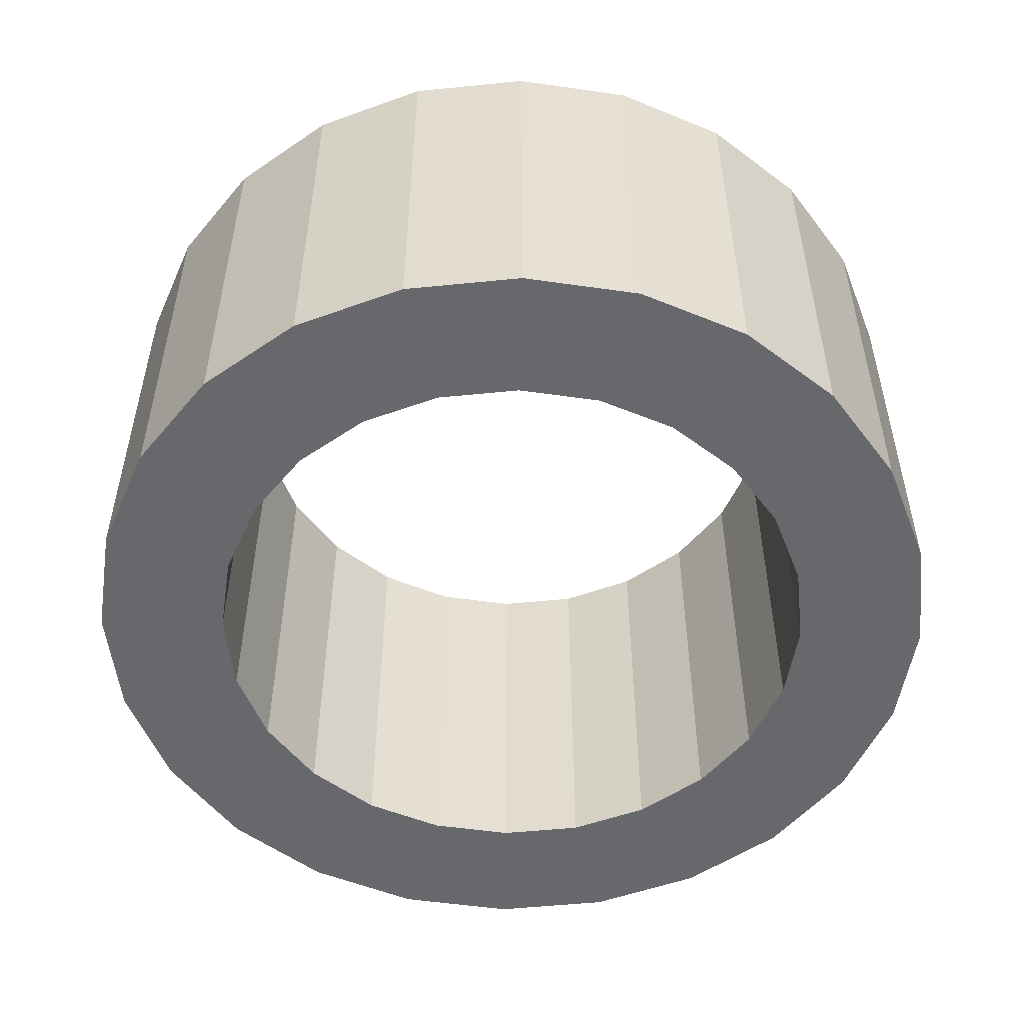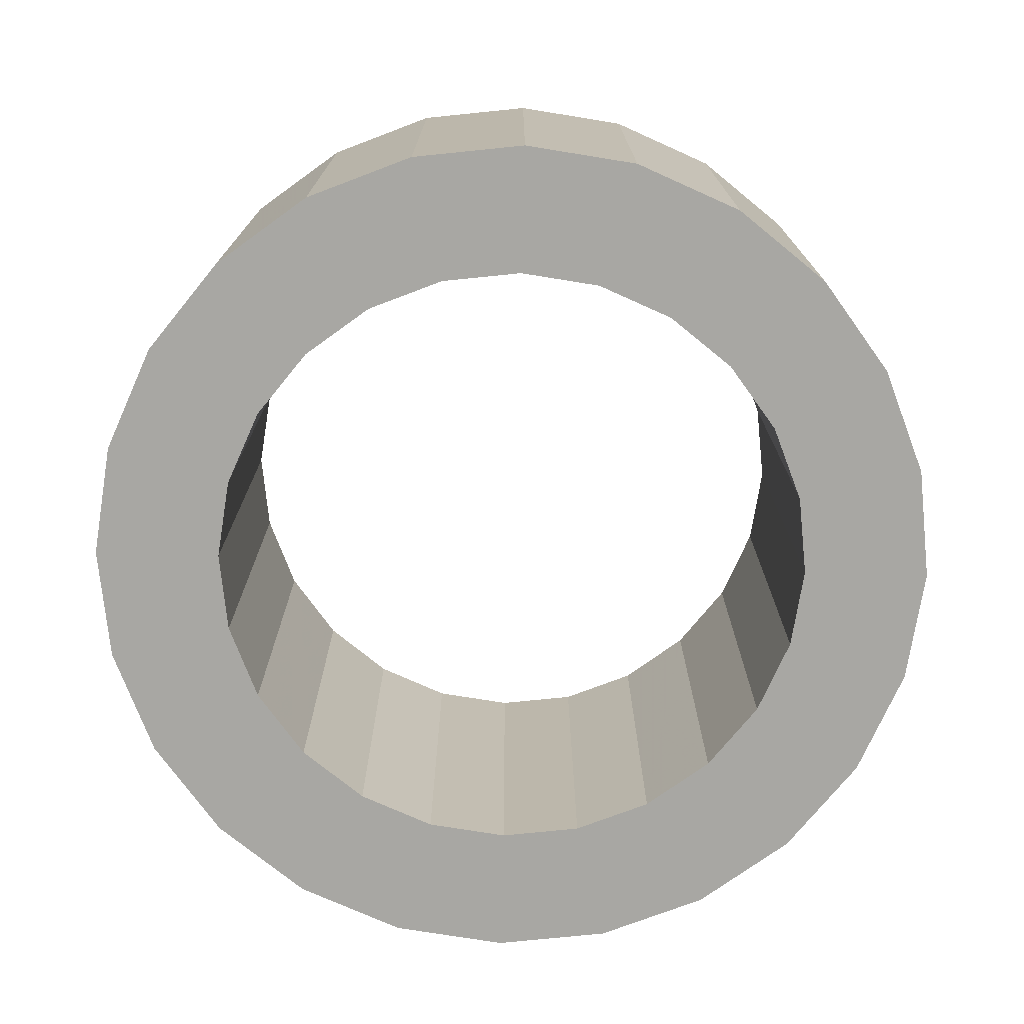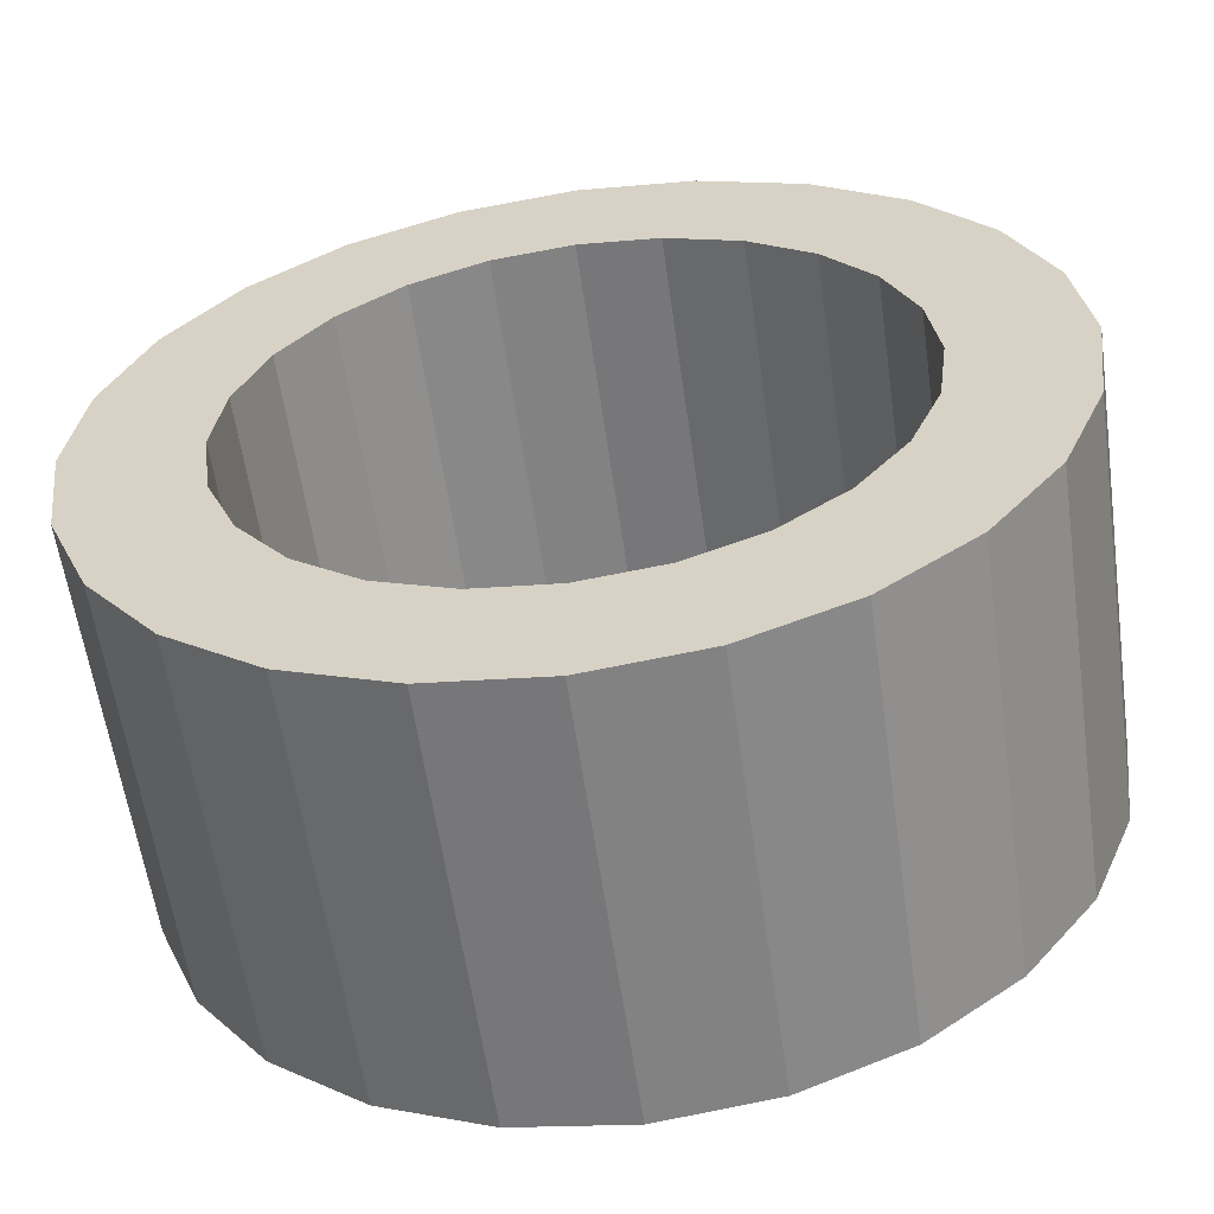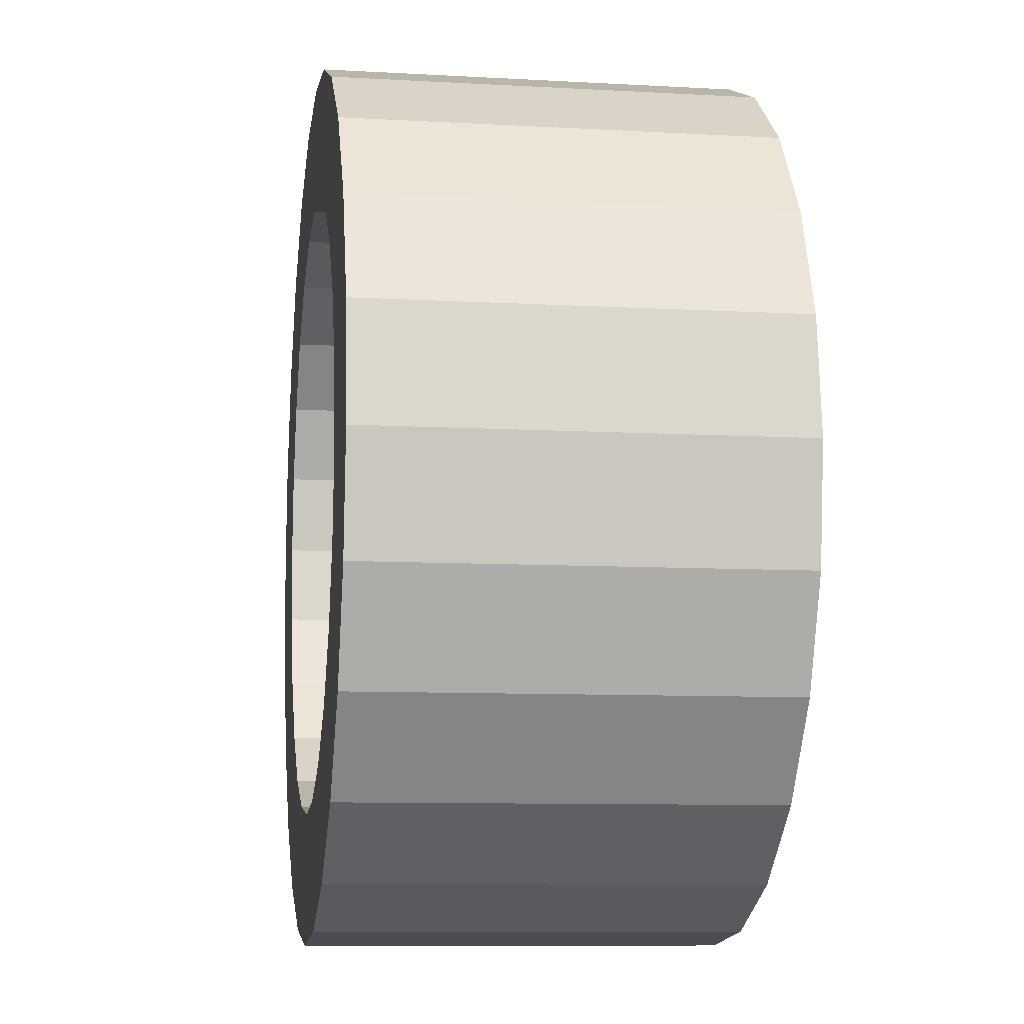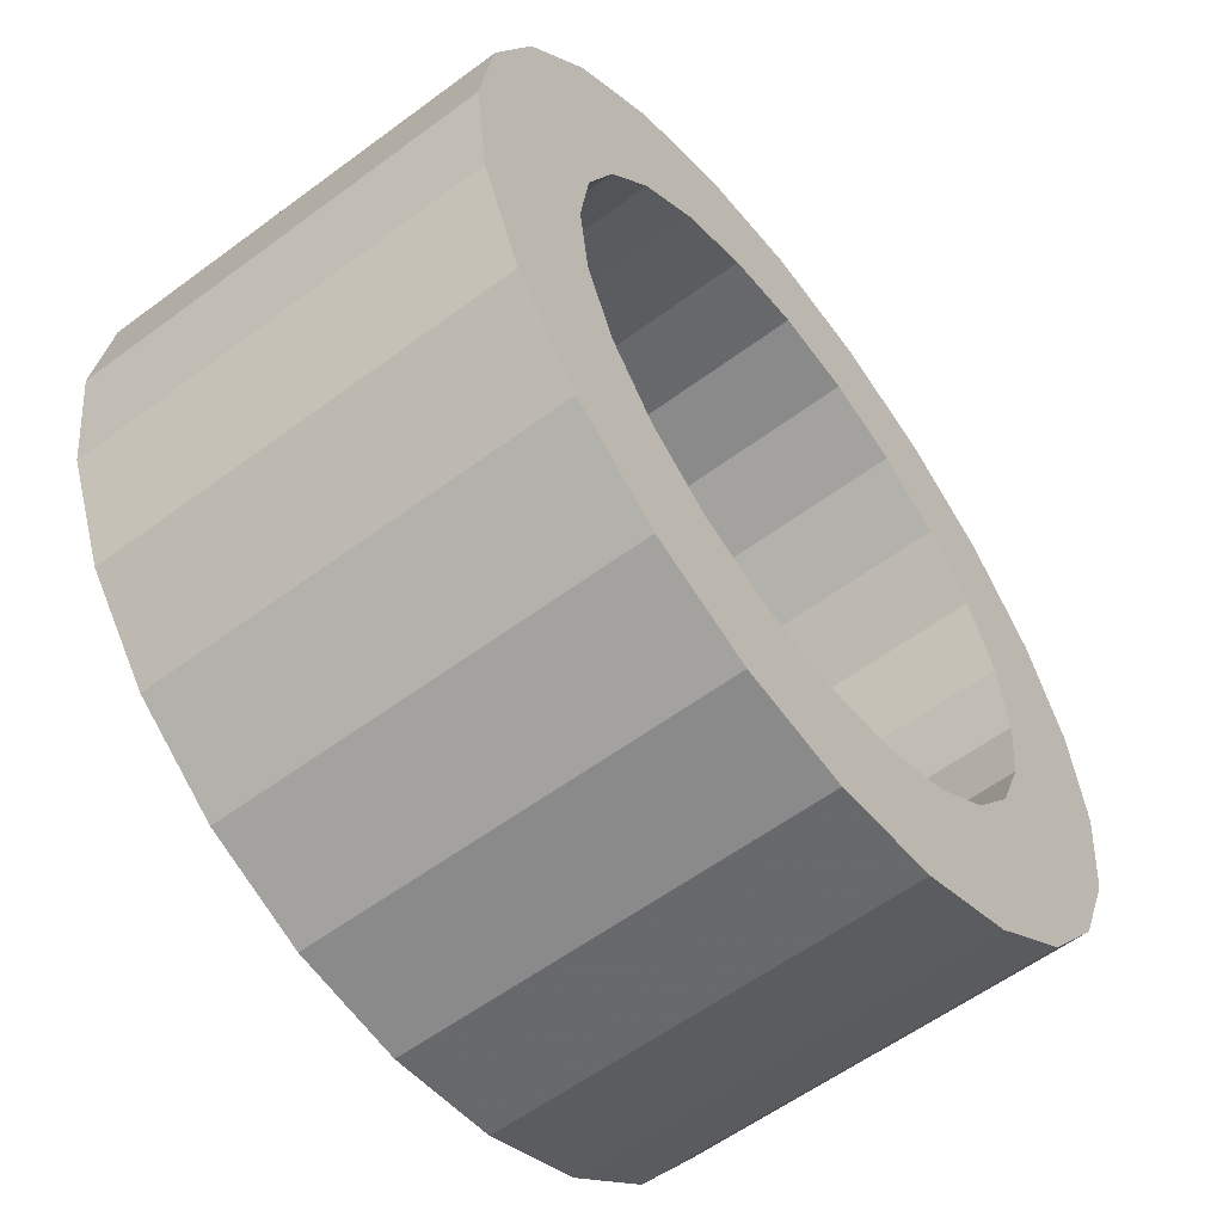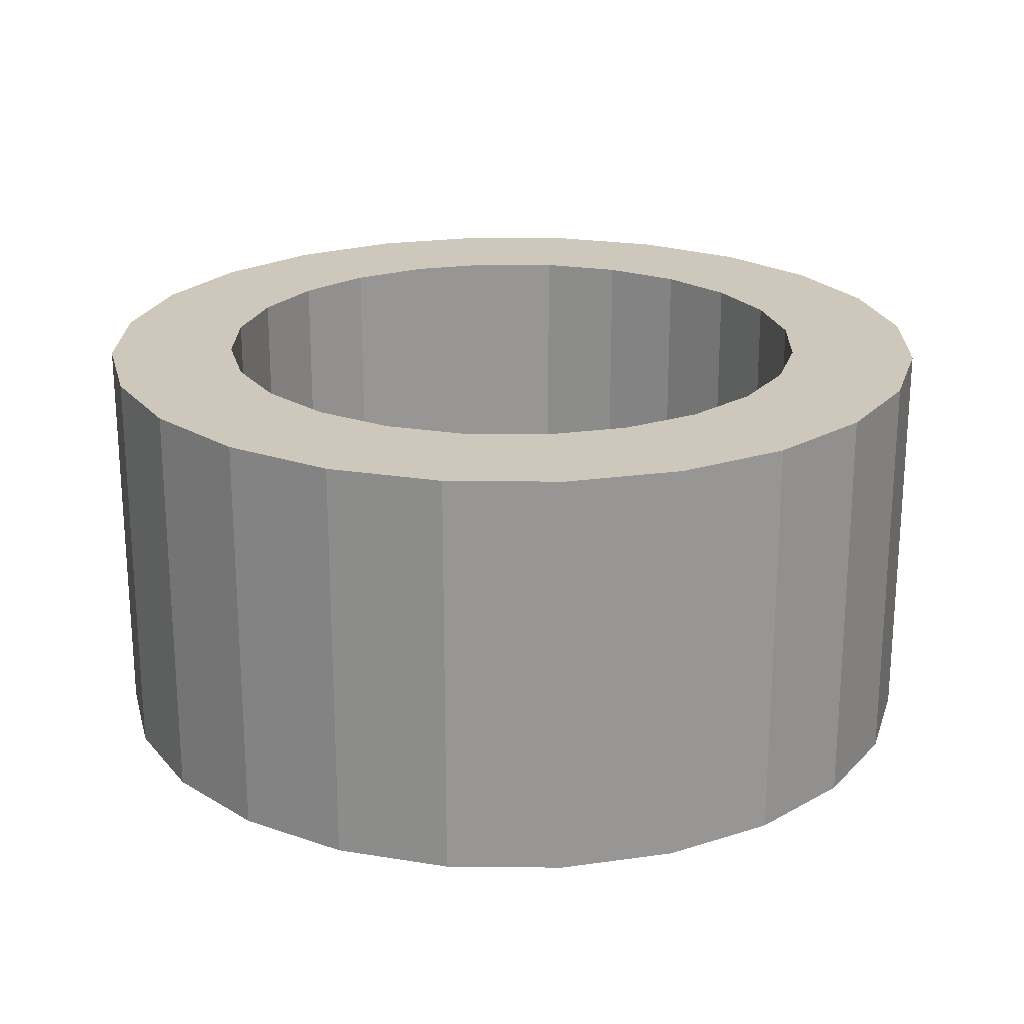
<metadata>
{"format":"obj","ext":"obj","renderer":"f3d","projection":"perspective","resolution":1024,"background":"white","views":[{"elev":-52.5,"azim":88.7,"up":"+Y"},{"elev":-74.5,"azim":-76.7,"up":"+Y"},{"elev":-59.3,"azim":-171.9,"up":"+Z"},{"elev":-9.1,"azim":-98.5,"up":"+Z"},{"elev":-58.2,"azim":127.5,"up":"+Z"},{"elev":22.0,"azim":-21.5,"up":"+Y"}]}
</metadata>
<code>
v 0.005796 0.008 0.001553
v 0.006 0.008 1.47e-18
v 0.006 0 0
v 0.005196 0.008 0.003
v 0.005796 0 0.001553
v 0.004243 0.008 0.004243
v 0.005196 0 0.003
v 0.003 0.008 0.005196
v 0.004243 0 0.004243
v 0.001553 0.008 0.005796
v 0.003 0 0.005196
v -6.431e-18 0.008 0.006
v 0.001553 0 0.005796
v -0.001553 0.008 0.005796
v -6.431e-18 0 0.006
v -0.003 0.008 0.005196
v -0.001553 0 0.005796
v -0.004243 0.008 0.004243
v -0.003 0 0.005196
v -0.005196 0.008 0.003
v -0.004243 0 0.004243
v -0.005796 0.008 0.001553
v -0.005196 0 0.003
v -0.006 0.008 -3.399e-18
v -0.005796 0 0.001553
v -0.005796 0.008 -0.001553
v -0.006 0 -3.399e-18
v -0.005196 0.008 -0.003
v -0.005796 0 -0.001553
v -0.004243 0.008 -0.004243
v -0.005196 0 -0.003
v -0.003 0.008 -0.005196
v -0.004243 0 -0.004243
v -0.001553 0.008 -0.005796
v -0.003 0 -0.005196
v 1.7e-18 0.008 -0.006
v -0.001553 0 -0.005796
v 0.001553 0.008 -0.005796
v 1.7e-18 0 -0.006
v 0.003 0.008 -0.005196
v 0.001553 0 -0.005796
v 0.004243 0.008 -0.004243
v 0.003 0 -0.005196
v 0.005196 0.008 -0.003
v 0.004243 0 -0.004243
v 0.005796 0.008 -0.001553
v 0.005196 0 -0.003
v 0.005796 0 -0.001553
v -0.0022 0.008 -0.00821
v -0.00425 0.008 -0.007361
v -0.00601 0.008 -0.00601
v 0.0085 0.008 4.816e-18
v 0.00821 0.008 -0.0022
v -0.007361 0.008 -0.00425
v 0.00821 0.008 0.0022
v 0.007361 0.008 -0.00425
v 0.00601 0.008 -0.00601
v 0.00425 0.008 -0.007361
v 0.0022 0.008 -0.00821
v -0.00821 0.008 -0.0022
v 9.111e-18 0.008 -0.0085
v -0.0085 0.008 0
v -0.00821 0.008 0.0022
v -0.007361 0.008 0.00425
v -0.00601 0.008 0.00601
v 0.0022 0.008 0.00821
v 0.00425 0.008 0.007361
v 0.00601 0.008 0.00601
v 0.007361 0.008 0.00425
v -0.00425 0.008 0.007361
v -0.0022 0.008 0.00821
v -2.408e-18 0.008 0.0085
v -0.0085 0 -2.082e-18
v -0.00821 0 0.0022
v -0.007361 0 0.00425
v -0.00601 0 0.00601
v -0.00425 0 0.007361
v -0.0022 0 0.00821
v -2.408e-18 0 0.0085
v 0.0022 0 0.00821
v 0.00425 0 0.007361
v 0.00601 0 0.00601
v 0.007361 0 0.00425
v 0.00821 0 0.0022
v 0.0085 0 4.816e-18
v 0.00821 0 -0.0022
v 0.007361 0 -0.00425
v 0.00601 0 -0.00601
v 0.00425 0 -0.007361
v 0.0022 0 -0.00821
v 9.111e-18 0 -0.0085
v -0.0022 0 -0.00821
v -0.00425 0 -0.007361
v -0.00601 0 -0.00601
v -0.007361 0 -0.00425
v -0.00821 0 -0.0022
f 3 2 48
f 2 46 48
f 48 46 47
f 46 44 47
f 47 44 45
f 44 42 45
f 45 42 43
f 42 40 43
f 43 40 41
f 40 38 41
f 41 38 39
f 38 36 39
f 39 36 37
f 36 34 37
f 37 34 35
f 34 32 35
f 35 32 33
f 32 30 33
f 33 30 31
f 30 28 31
f 31 28 29
f 28 26 29
f 29 26 27
f 26 24 27
f 27 24 25
f 24 22 25
f 25 22 23
f 22 20 23
f 23 20 21
f 20 18 21
f 21 18 19
f 18 16 19
f 19 16 17
f 16 14 17
f 17 14 15
f 14 12 15
f 15 12 13
f 12 10 13
f 13 10 11
f 10 8 11
f 11 8 9
f 8 6 9
f 9 6 7
f 6 4 7
f 7 4 5
f 4 1 5
f 5 1 3
f 1 2 3
f 62 74 63
f 74 75 63
f 63 75 64
f 75 76 64
f 64 76 65
f 76 77 65
f 65 77 70
f 77 78 70
f 70 78 71
f 78 79 71
f 71 79 72
f 79 80 72
f 72 80 66
f 80 81 66
f 66 81 67
f 81 82 67
f 67 82 68
f 82 83 68
f 68 83 69
f 83 84 69
f 69 84 55
f 84 85 55
f 55 85 52
f 85 86 52
f 52 86 53
f 86 87 53
f 53 87 56
f 87 88 56
f 56 88 57
f 88 89 57
f 57 89 58
f 89 90 58
f 58 90 59
f 90 91 59
f 59 91 61
f 91 92 61
f 61 92 49
f 92 93 49
f 49 93 50
f 93 94 50
f 50 94 51
f 94 95 51
f 51 95 54
f 95 96 54
f 54 96 60
f 96 73 60
f 60 73 62
f 73 74 62
f 25 74 27
f 74 73 27
f 27 73 29
f 73 96 29
f 29 96 31
f 96 95 31
f 31 95 33
f 95 94 33
f 33 94 35
f 94 93 35
f 35 93 37
f 93 92 37
f 37 92 39
f 92 91 39
f 39 91 41
f 91 90 41
f 41 90 43
f 90 89 43
f 43 89 45
f 89 88 45
f 45 88 47
f 88 87 47
f 47 87 48
f 87 86 48
f 48 86 3
f 86 85 3
f 3 85 5
f 85 84 5
f 5 84 7
f 84 83 7
f 7 83 9
f 83 82 9
f 9 82 11
f 82 81 11
f 11 81 13
f 81 80 13
f 13 80 15
f 80 79 15
f 15 79 17
f 79 78 17
f 17 78 19
f 78 77 19
f 19 77 21
f 77 76 21
f 21 76 23
f 76 75 23
f 23 75 25
f 75 74 25
f 32 50 30
f 50 51 30
f 30 51 28
f 51 54 28
f 28 54 26
f 54 60 26
f 26 60 24
f 60 62 24
f 24 62 22
f 62 63 22
f 22 63 20
f 63 64 20
f 20 64 18
f 64 65 18
f 18 65 16
f 65 70 16
f 16 70 14
f 70 71 14
f 14 71 12
f 71 72 12
f 12 72 10
f 72 66 10
f 10 66 8
f 66 67 8
f 8 67 6
f 67 68 6
f 6 68 4
f 68 69 4
f 4 69 1
f 69 55 1
f 1 55 2
f 55 52 2
f 2 52 46
f 52 53 46
f 46 53 44
f 53 56 44
f 44 56 42
f 56 57 42
f 42 57 40
f 57 58 40
f 40 58 38
f 58 59 38
f 38 59 36
f 59 61 36
f 36 61 34
f 61 49 34
f 34 49 32
f 49 50 32

</code>
